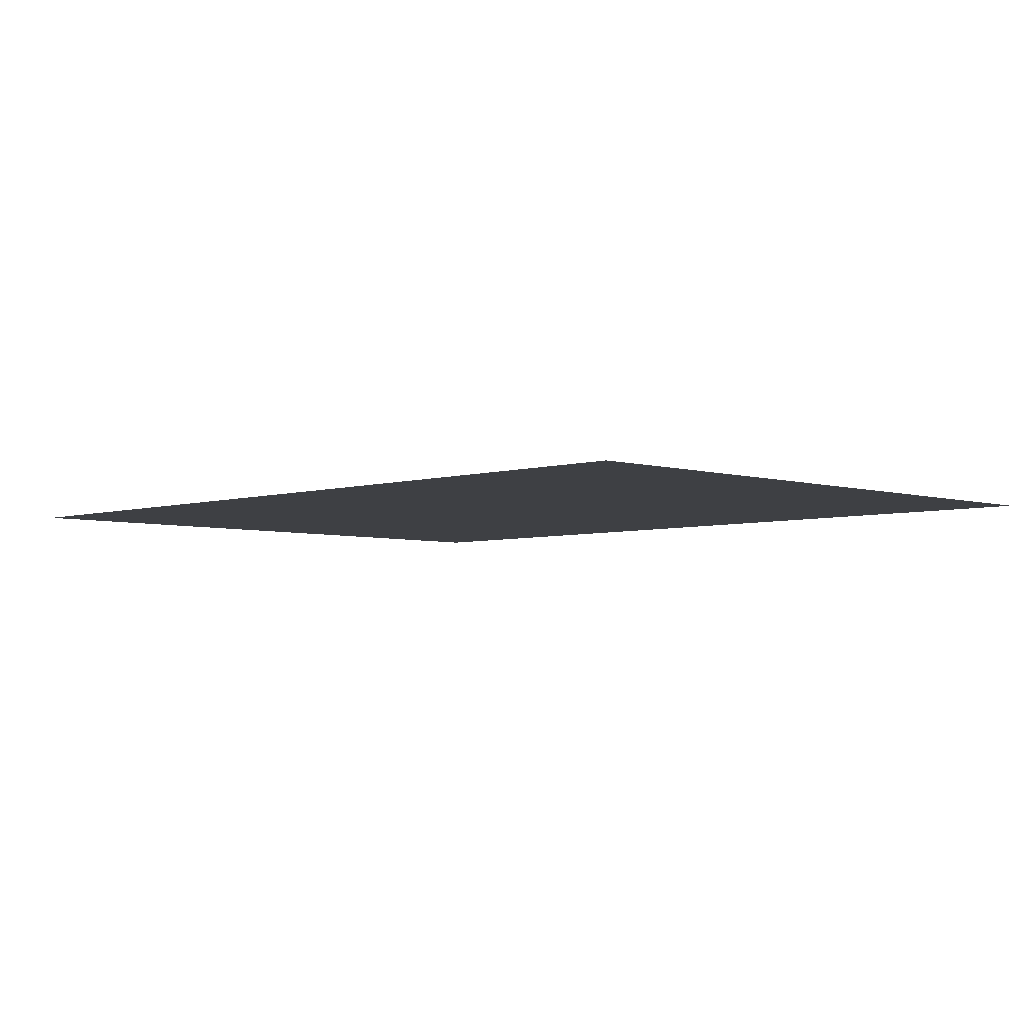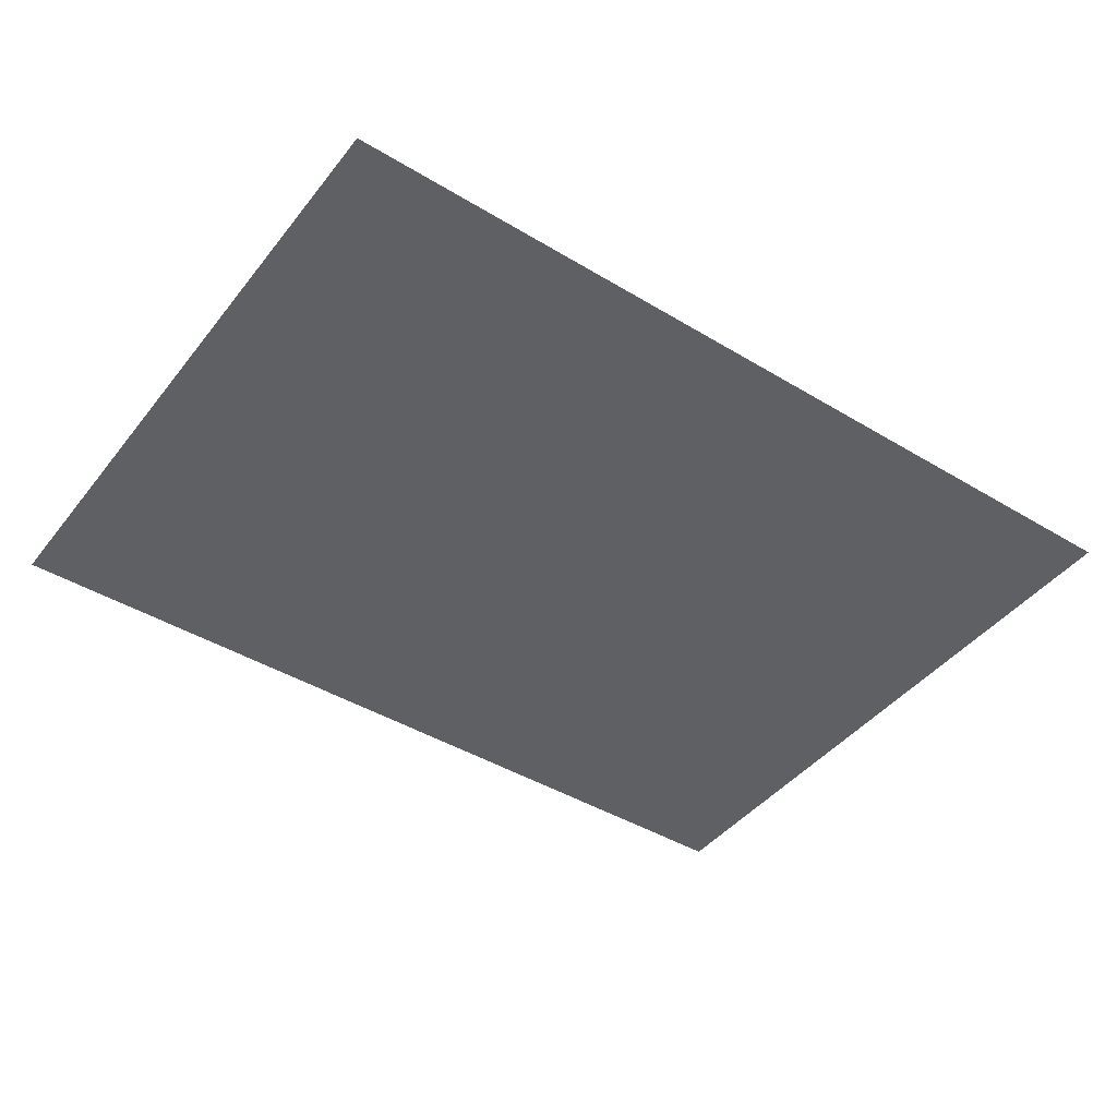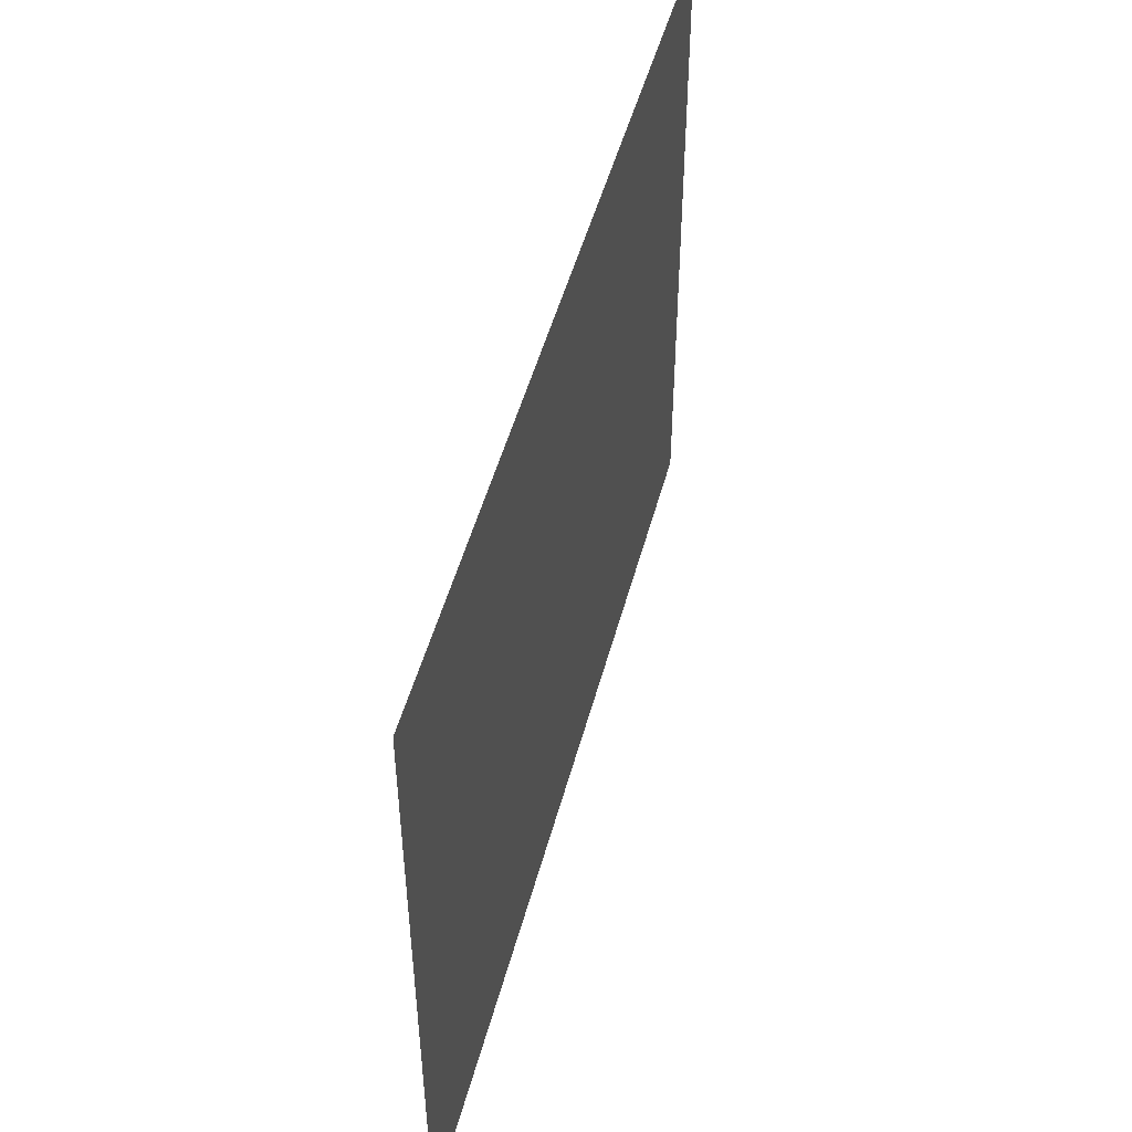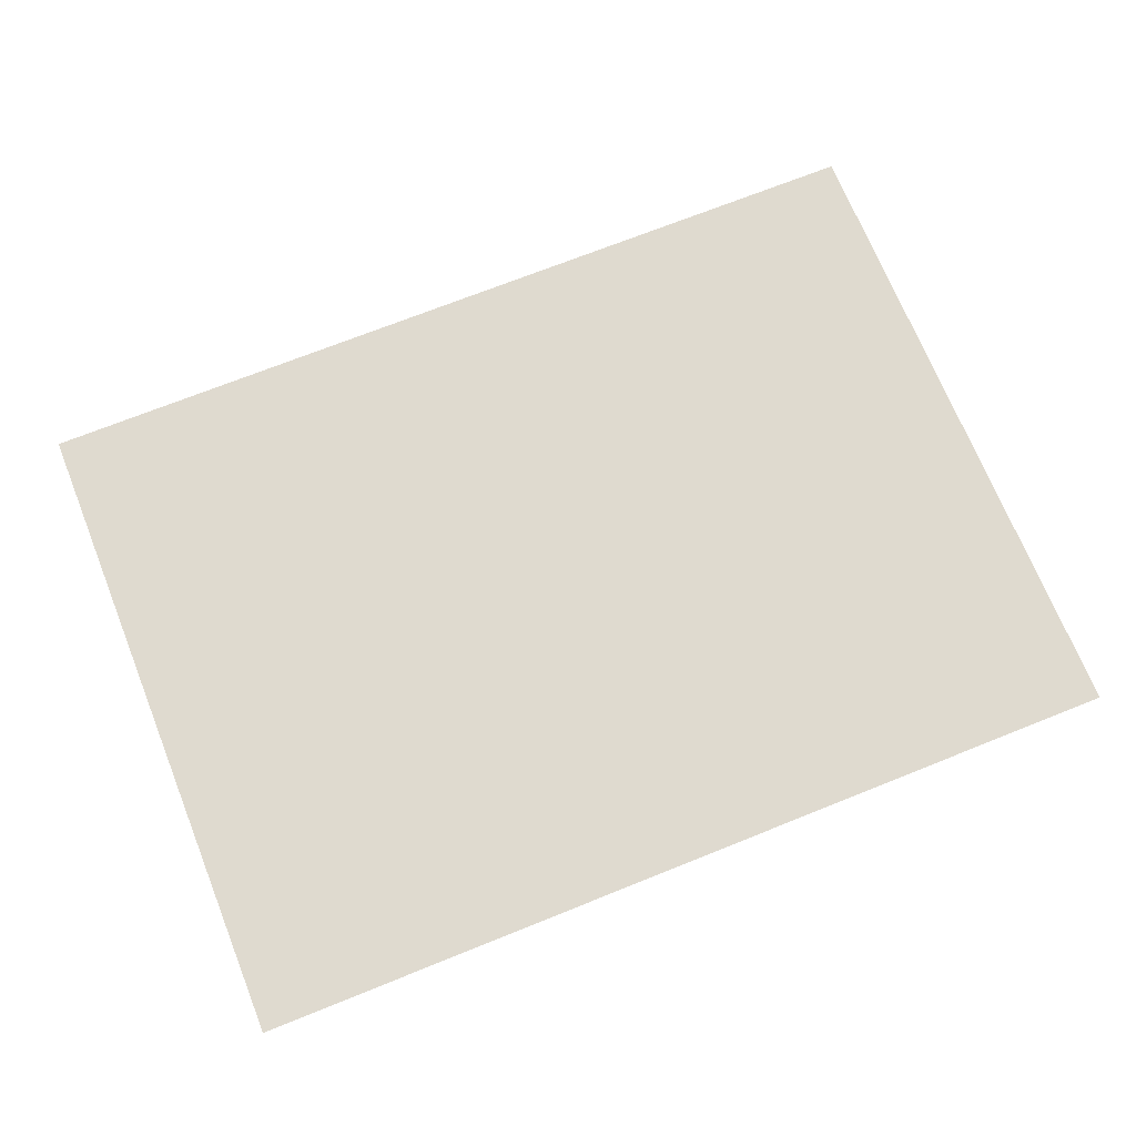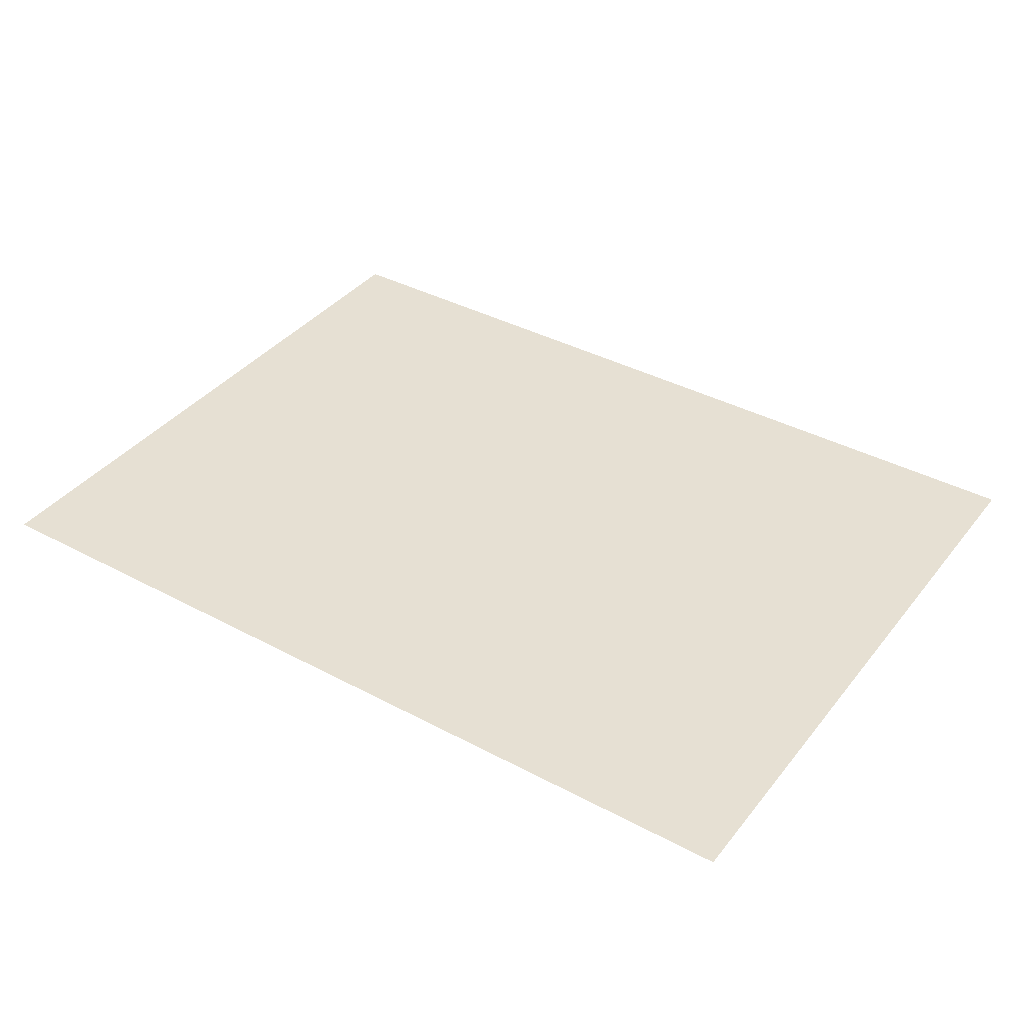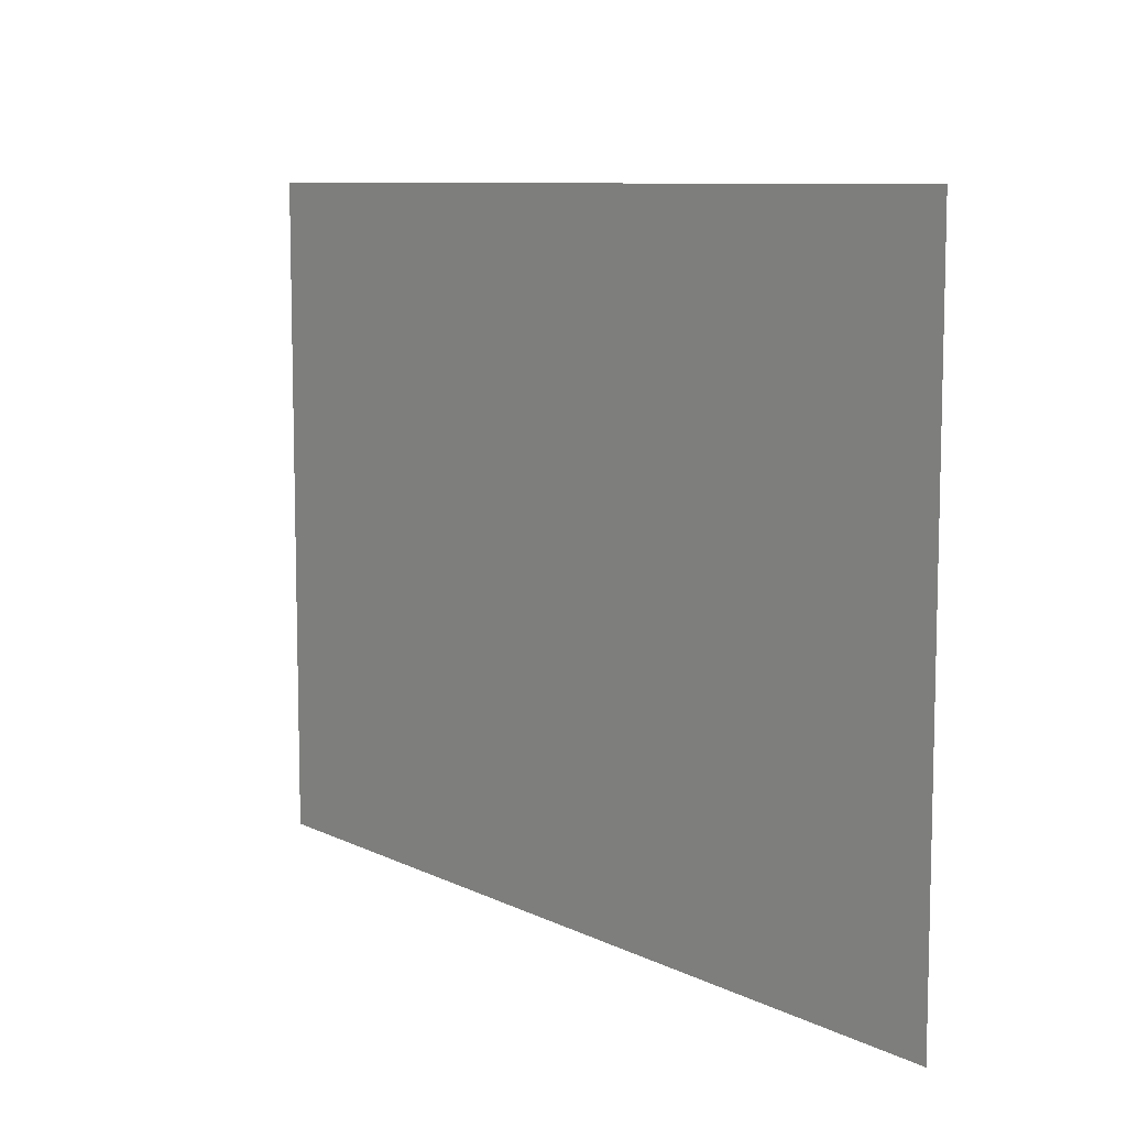
<metadata>
{"format":"obj","ext":"obj","renderer":"f3d","projection":"perspective","resolution":1024,"background":"white","views":[{"elev":-4.6,"azim":45.3,"up":"+Y"},{"elev":-43.5,"azim":144.6,"up":"+Y"},{"elev":49.2,"azim":104.7,"up":"+Z"},{"elev":70.6,"azim":158.1,"up":"+Y"},{"elev":38.4,"azim":-146.0,"up":"+Y"},{"elev":8.9,"azim":52.3,"up":"+Z"}]}
</metadata>
<code>
g pb_Mesh165768
v 0.75 0 -20
v 0.75 0 2.5
v -1.75 0 -20
v -1.75 0 2.5
v 0.75 0 5
v -1.75 0 5
v 0.75 0 7.5
v -1.75 0 7.5
v 0.75 0 10
v -1.75 0 10
v -4.25 0 -20
v -4.25 0 2.5
v -4.25 0 5
v -4.25 0 7.5
v -4.25 0 10
v -6.75 0 -20
v -6.75 0 2.5
v -6.75 0 5
v -6.75 0 7.5
v -6.75 0 10
v -40 0 -20
v -40 0 2.5
v -40 0 5
v -40 0 7.5
v -40 0 10
g pb_Mesh165768_0
f 3 2 1
f 3 4 2
f 4 5 2
f 4 6 5
f 6 7 5
f 6 8 7
f 8 9 7
f 8 10 9
f 11 4 3
f 11 12 4
f 12 6 4
f 12 13 6
f 13 8 6
f 13 14 8
f 14 10 8
f 14 15 10
f 16 12 11
f 16 17 12
f 17 13 12
f 17 18 13
f 18 14 13
f 18 19 14
f 19 15 14
f 19 20 15
f 21 17 16
f 21 22 17
f 22 18 17
f 22 23 18
f 23 19 18
f 23 24 19
f 24 20 19
f 24 25 20

</code>
